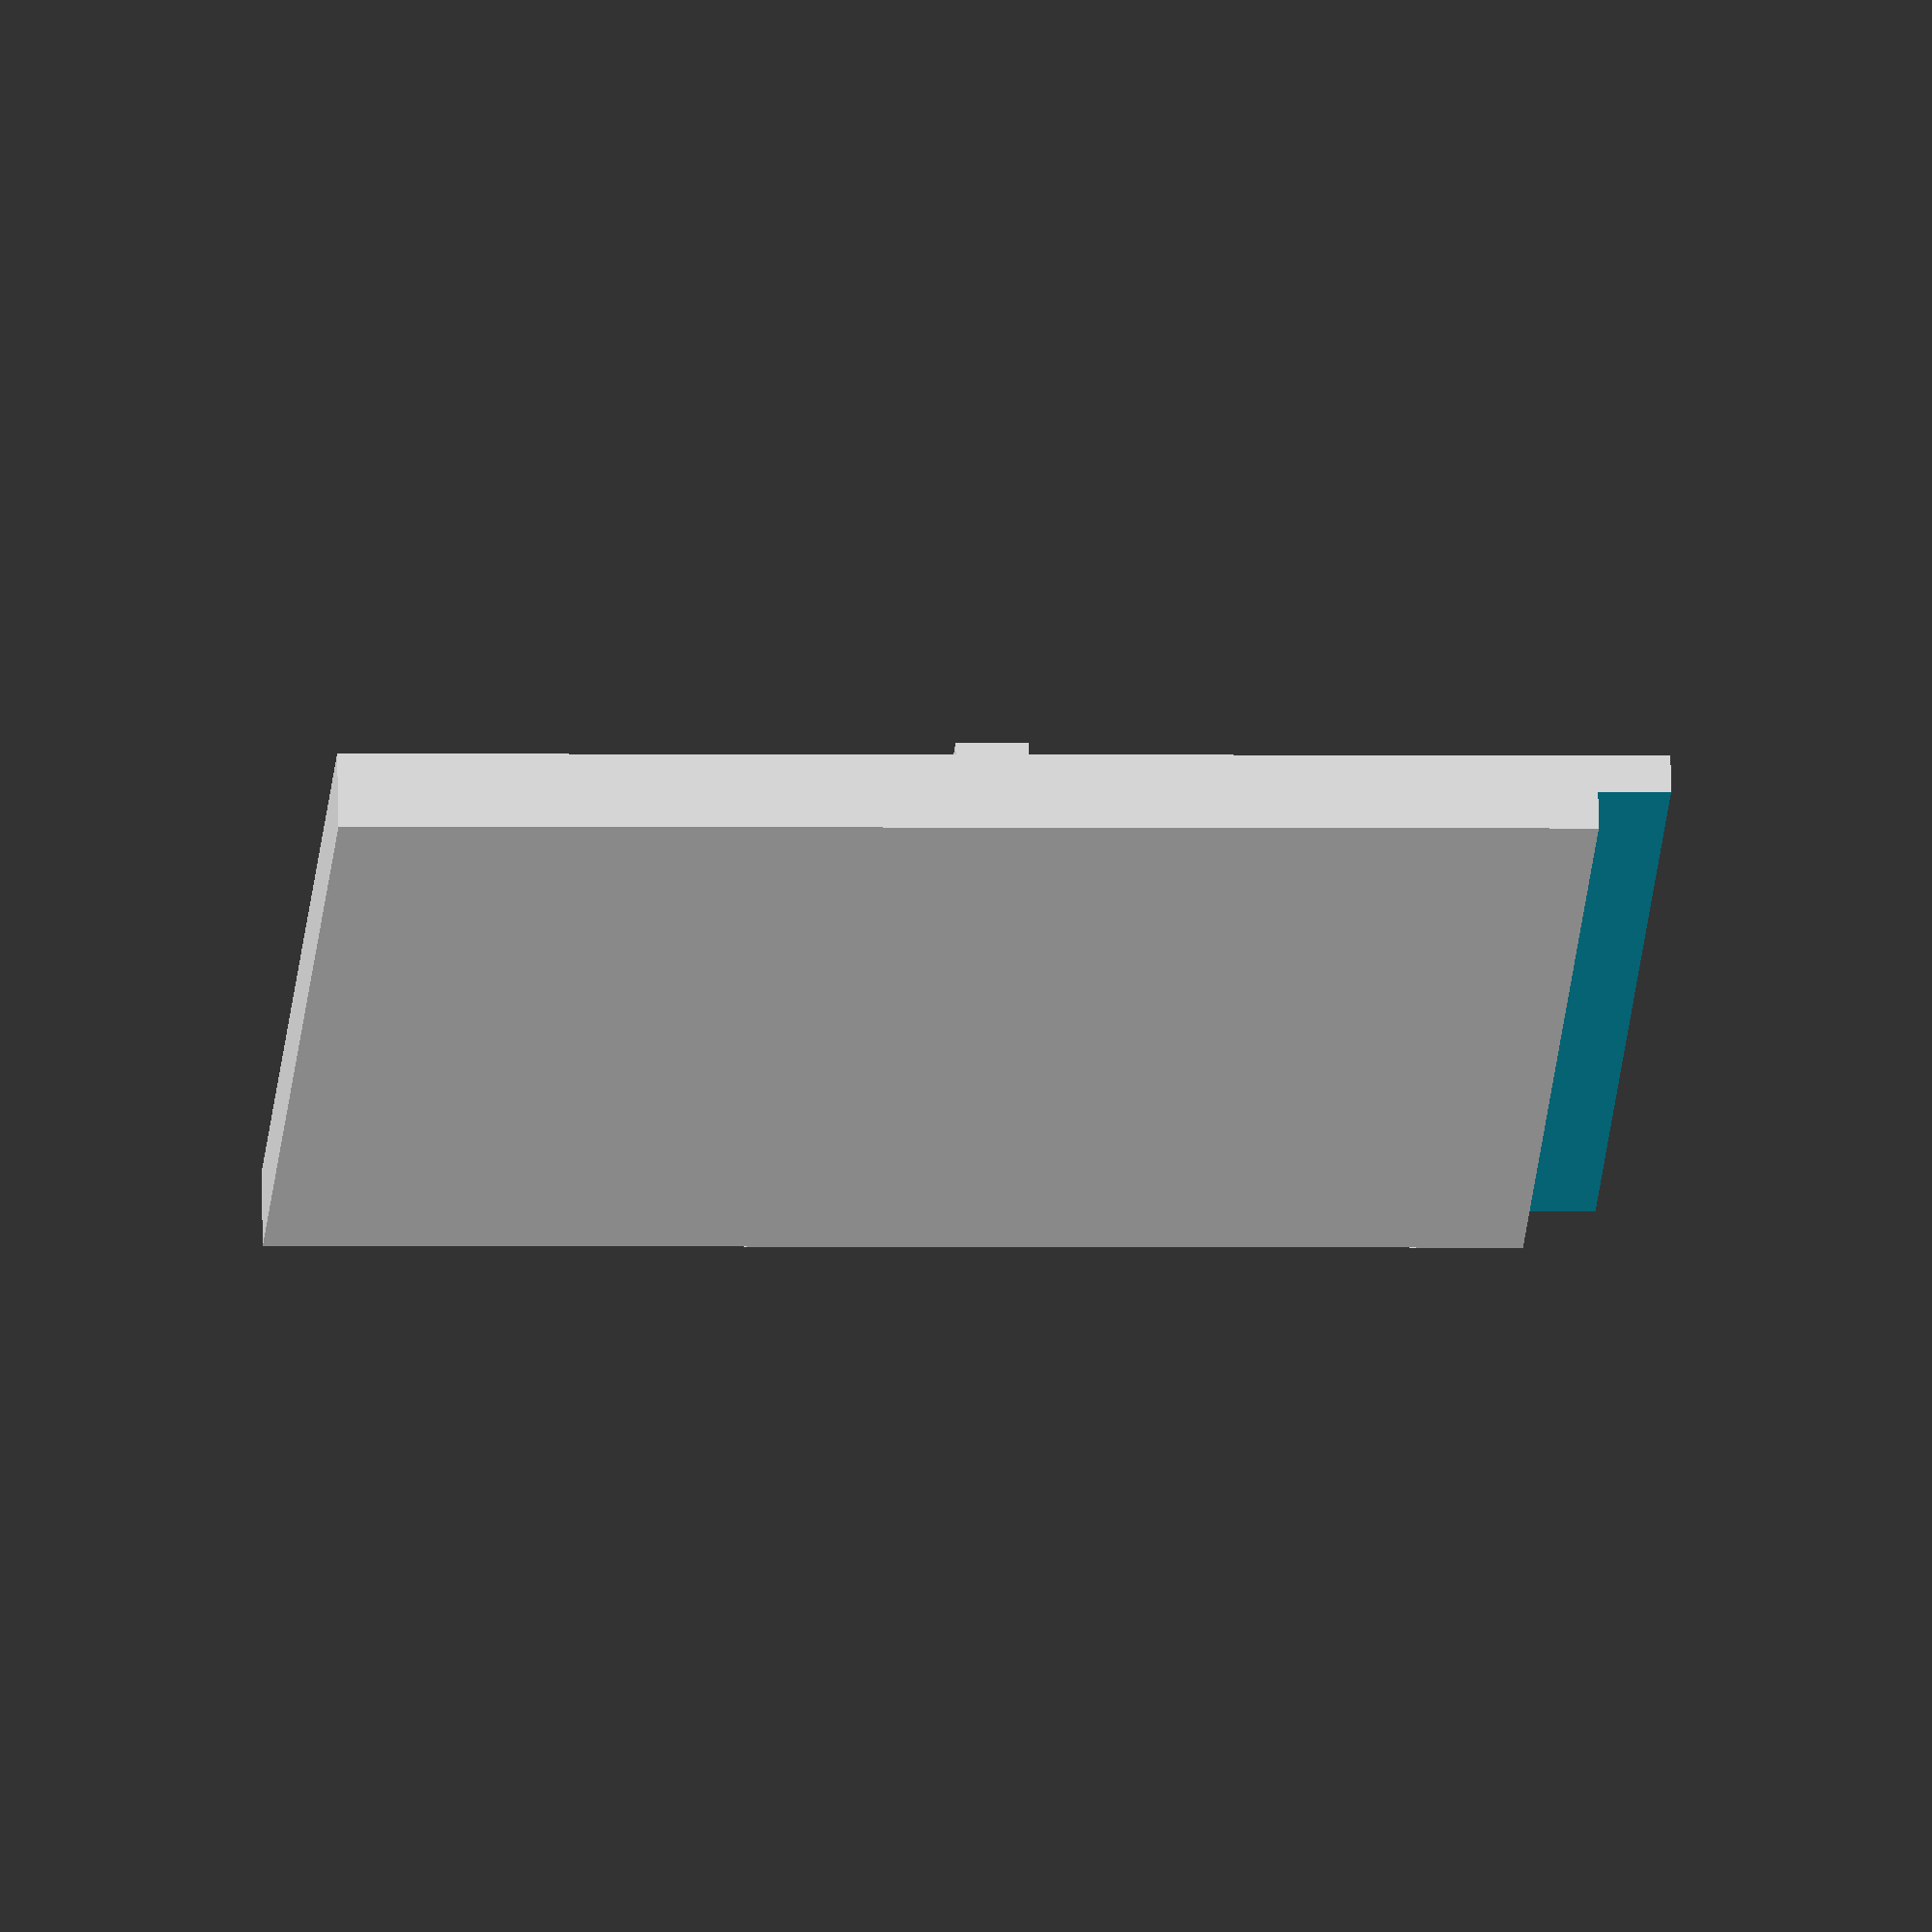
<openscad>



module remote_cutter(){
    difference(){
        translate([0, 0, 0]){
            cube([41.2, 19.2, 22], center=true);
        }
        translate([0,  15.9, (22-12)/1.99]){
            cube([34.5, 19.2, 12], center=true);
        }
    }
}

module body(){
    difference(){
        cube([48,   28, 44/2], center=true);
        translate([0,0,-1]){
            difference(){
                remote_cutter();
            }
        }
    }
}


module better_cover(){
    union(){
        difference(){
            cube([36.5, 2.1, 36.5], center=true);
            translate([0,1,34.5]){
                cube([40, 2.0, 36.5], center=true);
            }
        }
        translate([0,-2.0,0]){
            cube([26.5, 2.1, 2.0], center=true);
        }
    }
}
better_cover();
//body();
</openscad>
<views>
elev=181.4 azim=16.9 roll=273.4 proj=o view=solid
</views>
